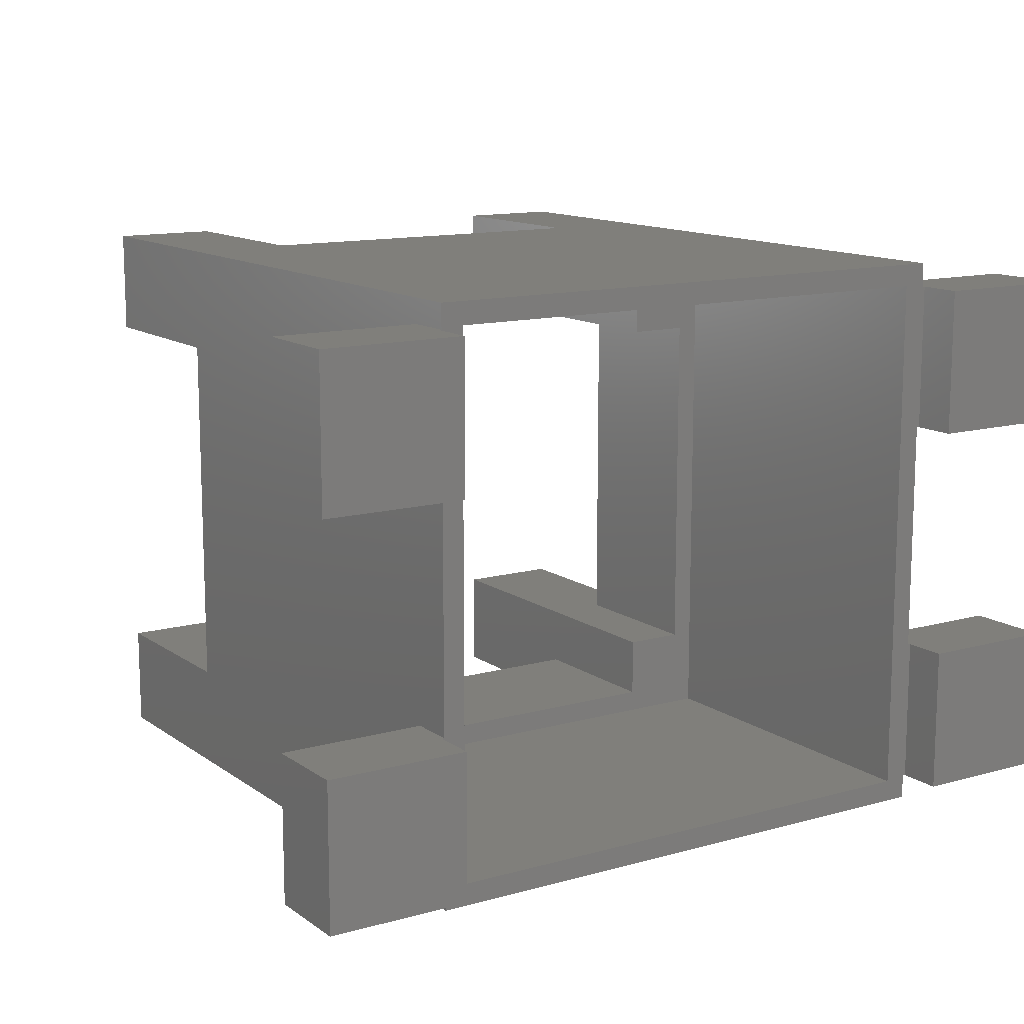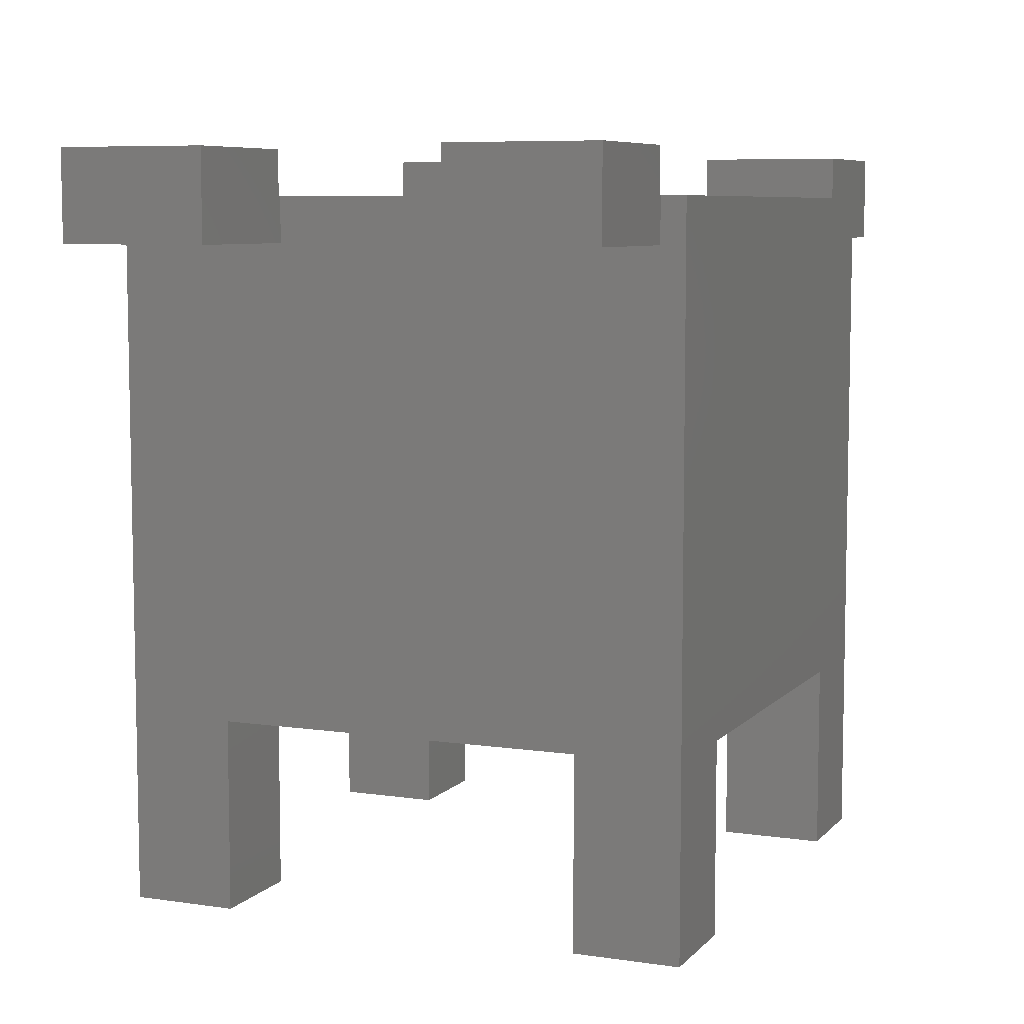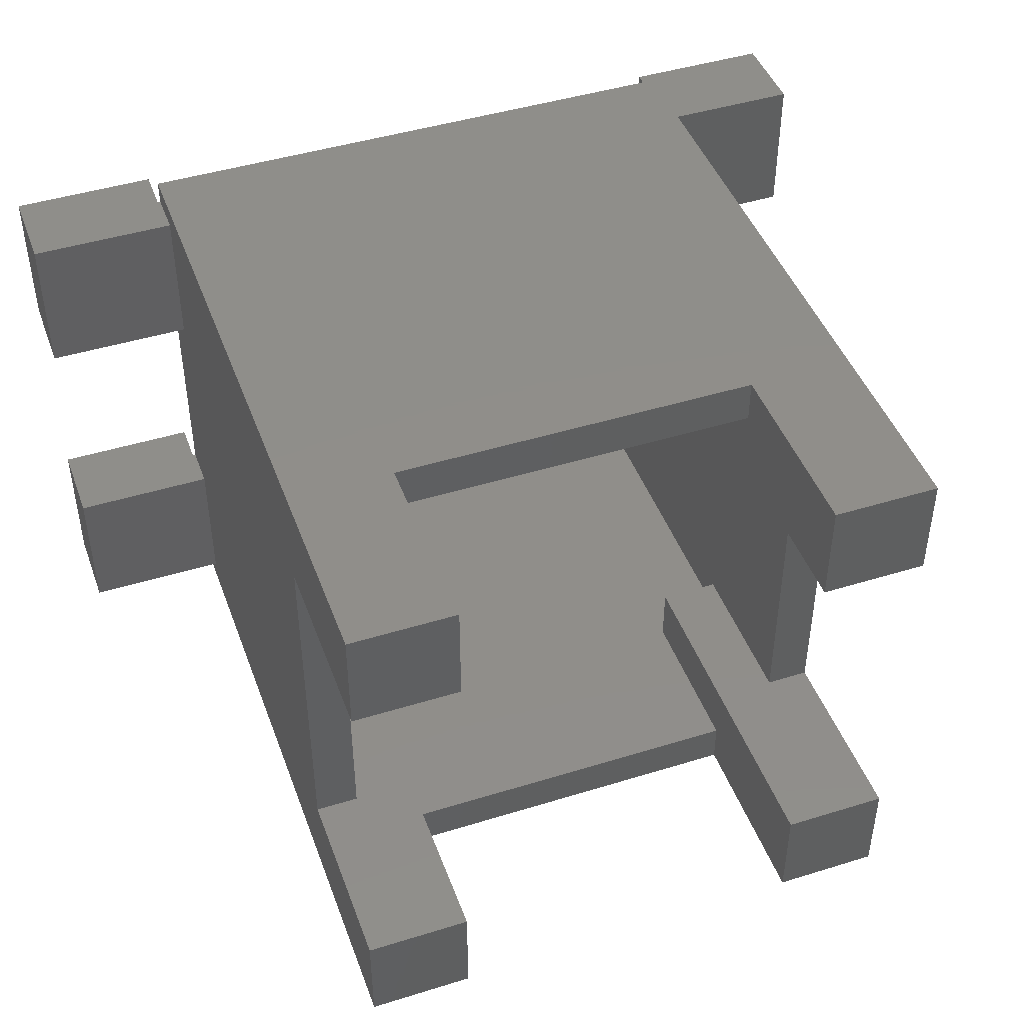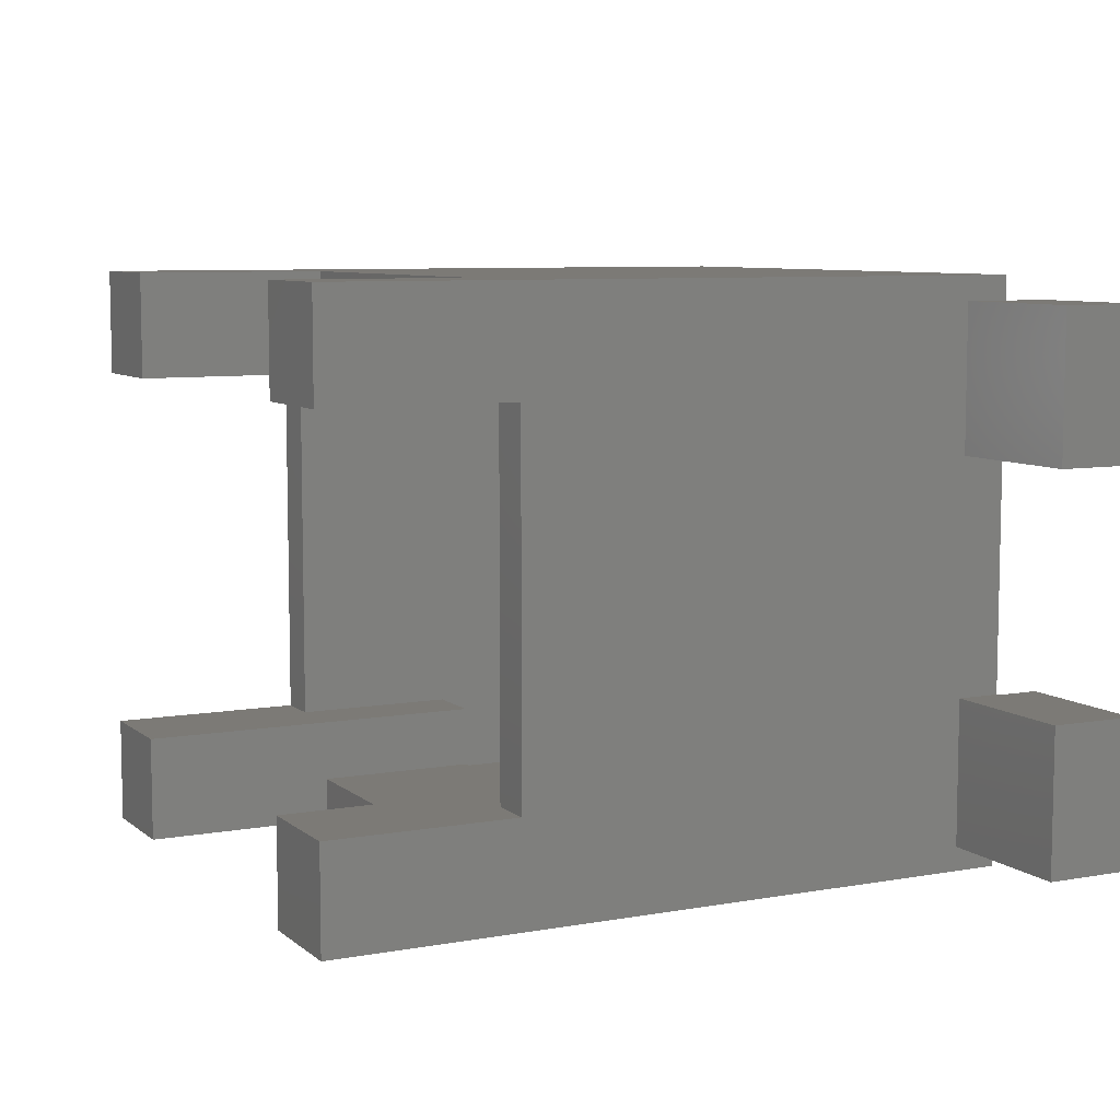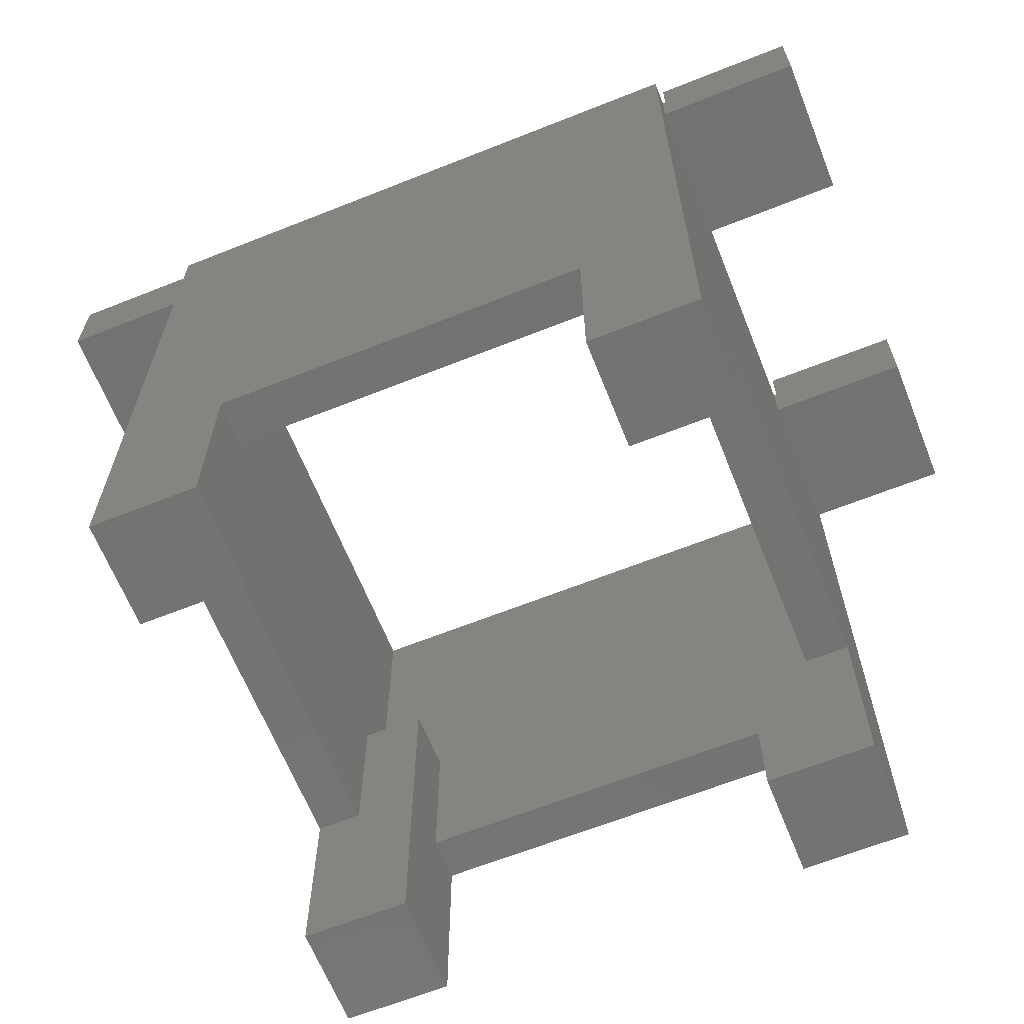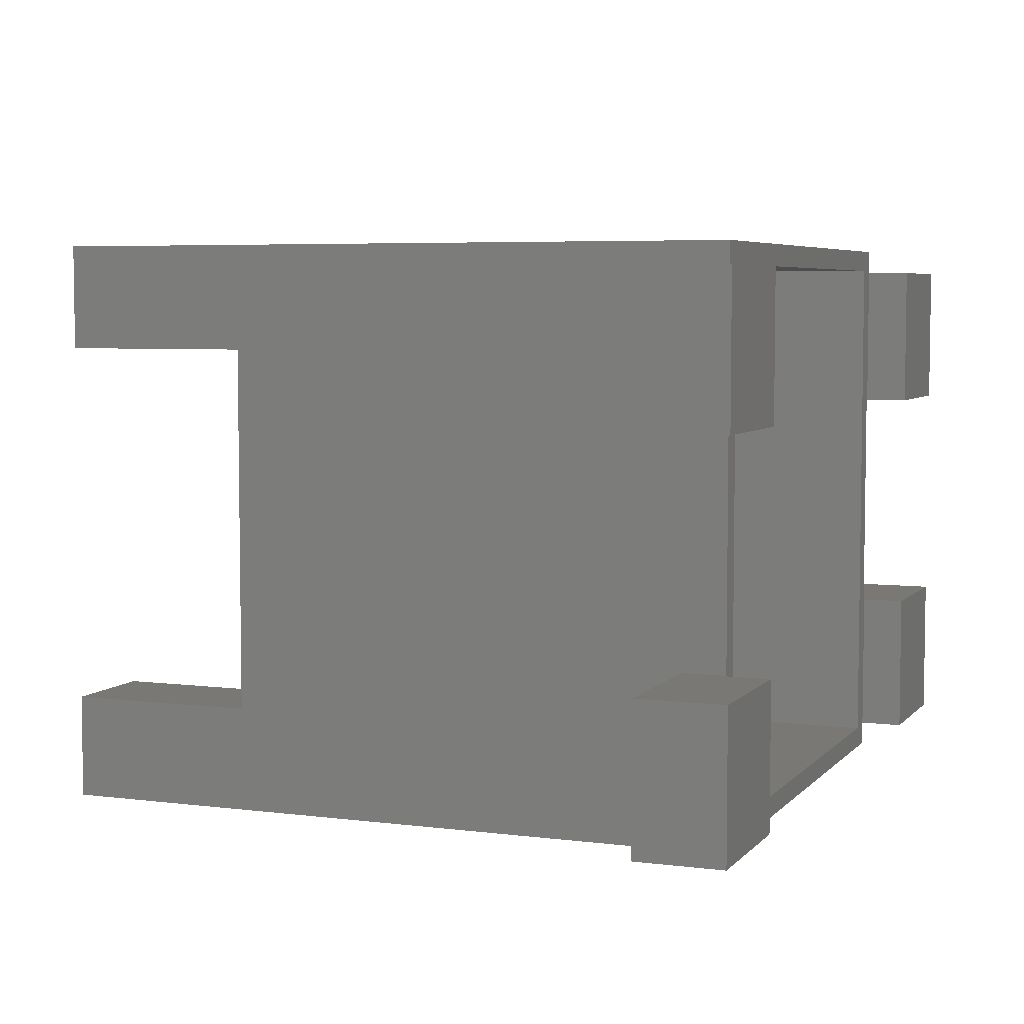
<metadata>
{"format":"stl","ext":"stl","renderer":"f3d","projection":"perspective","resolution":1024,"background":"white","views":[{"elev":12.7,"azim":-32.9,"up":"+Y"},{"elev":7.3,"azim":112.8,"up":"+Z"},{"elev":45.2,"azim":160.3,"up":"+Y"},{"elev":7.7,"azim":-116.8,"up":"+Y"},{"elev":-64.9,"azim":21.8,"up":"+Z"},{"elev":5.4,"azim":-68.4,"up":"+Y"}]}
</metadata>
<code>
# stl→obj: 108 verts, 200 faces
v -19.65 -12.5 -24
v -19.65 -19.65 -24
v -19.65 -12.5 -11
v -19.65 12.5 -11
v -19.65 19.65 -24
v -19.65 12.5 -24
v -19.65 19.65 24
v -19.65 -19.65 24
v -12.5 -19.65 -11
v 12.5 -16.65 -11
v 12.5 -19.65 -11
v -12.5 -16.65 -11
v 12.5 -12.5 -11
v -12.5 16.65 -11
v 12.5 19.65 -11
v 12.5 16.65 -11
v -12.5 19.65 -11
v -12.5 12.5 -11
v -16.65 12.5 -11
v -16.65 -12.5 -11
v 16.65 -12.5 -11
v 19.65 12.5 -11
v 19.65 -12.5 -11
v 16.65 12.5 -11
v 19.65 19.65 24
v 19.65 19.65 -24
v 19.65 -19.65 24
v 19.65 -19.65 -24
v 19.65 -12.5 -24
v 19.65 12.5 -24
v -12.5 12.5 -24
v -12.5 12.5 0
v -16.65 12.5 0
v 12.5 12.5 0
v 16.65 12.5 0
v 12.5 12.5 -24
v -12.5 -12.5 0
v -16.65 -12.5 0
v -12.5 -12.5 -24
v 12.5 -12.5 -24
v 12.5 -12.5 0
v 16.65 -12.5 0
v 12.5 19.65 -24
v -12.5 19.65 -24
v -12.5 -19.65 -24
v 12.5 -19.65 -24
v 12.5 16.65 -24
v -12.5 -16.65 -24
v 18.15 18.15 24
v -18.15 18.15 24
v -18.15 -18.15 24
v 18.15 -18.15 24
v -18.15 18.15 0
v -18.15 -18.15 0
v 18.15 -18.15 0
v 18.15 18.15 0
v -12.5 -16.65 0
v 12.5 16.65 0
v -12.5 16.65 0
v 12.5 -16.65 0
v 19.65 8 21
v 19.65 18 24
v 19.65 18 21
v 19.65 8 24
v 29.65 18 21
v 29.65 8 21
v 29.65 8 27
v 29.65 18 27
v 19.85 18 27
v 19.85 8 27
v 19.85 18 24
v 19.85 8 24
v 19.65 -18 21
v 19.65 -8 24
v 19.65 -8 21
v 19.65 -18 24
v 29.65 -8 21
v 29.65 -18 21
v 29.65 -18 27
v 29.65 -8 27
v 19.85 -8 27
v 19.85 -18 27
v 19.85 -8 24
v 19.85 -18 24
v -19.65 8 24
v -19.65 18 21
v -19.65 18 24
v -19.65 8 21
v -29.65 8 21
v -29.65 18 21
v -29.65 18 27
v -29.65 8 27
v -19.85 8 27
v -19.85 18 27
v -19.85 18 24
v -19.85 8 24
v -19.65 -18 24
v -19.65 -8 21
v -19.65 -8 24
v -19.65 -18 21
v -29.65 -18 21
v -29.65 -8 21
v -29.65 -8 27
v -29.65 -18 27
v -19.85 -18 27
v -19.85 -8 27
v -19.85 -8 24
v -19.85 -18 24
f 1 2 3
f 4 5 6
f 5 4 7
f 3 7 4
f 3 8 7
f 8 3 2
f 9 10 11
f 10 9 12
f 11 10 13
f 14 15 16
f 15 14 17
f 17 14 18
f 3 19 20
f 19 3 4
f 21 22 23
f 22 21 24
f 25 22 26
f 25 23 22
f 27 23 25
f 28 23 27
f 23 28 29
f 26 22 30
f 6 19 4
f 31 19 6
f 19 31 18
f 19 32 33
f 32 19 18
f 34 24 35
f 36 24 34
f 30 24 36
f 24 30 22
f 37 20 38
f 39 20 37
f 1 20 39
f 20 1 3
f 29 21 23
f 40 21 29
f 21 40 13
f 21 41 42
f 41 21 13
f 25 15 7
f 26 15 25
f 15 26 43
f 17 7 15
f 5 17 44
f 17 5 7
f 8 9 27
f 2 9 8
f 9 2 45
f 11 27 9
f 28 11 46
f 11 28 27
f 46 13 40
f 13 46 11
f 47 15 43
f 15 47 16
f 18 44 17
f 44 18 31
f 9 48 12
f 48 9 45
f 25 49 27
f 25 50 49
f 50 7 51
f 7 50 25
f 52 27 49
f 51 27 52
f 51 8 27
f 8 51 7
f 6 44 31
f 44 6 5
f 2 48 45
f 1 48 2
f 48 1 39
f 46 29 28
f 29 46 40
f 47 30 36
f 30 47 26
f 26 47 43
f 51 53 50
f 53 51 54
f 55 49 56
f 49 55 52
f 53 49 50
f 49 53 56
f 37 38 57
f 56 35 55
f 56 58 35
f 56 59 58
f 59 33 32
f 33 53 38
f 59 53 33
f 53 59 56
f 42 55 35
f 60 42 41
f 42 60 55
f 57 55 60
f 57 54 55
f 38 54 57
f 54 38 53
f 35 58 34
f 55 51 52
f 51 55 54
f 38 19 33
f 19 38 20
f 21 35 24
f 35 21 42
f 14 58 59
f 58 14 16
f 58 16 47
f 57 39 37
f 39 57 48
f 32 14 59
f 14 32 18
f 10 57 60
f 57 10 12
f 12 48 57
f 36 58 47
f 58 36 34
f 10 41 13
f 41 10 60
f 61 62 63
f 62 61 64
f 61 65 66
f 65 61 63
f 67 65 68
f 65 67 66
f 69 67 68
f 67 69 70
f 68 71 69
f 65 71 68
f 63 71 65
f 71 63 62
f 64 61 72
f 72 67 70
f 66 72 61
f 72 66 67
f 62 72 71
f 72 62 64
f 72 69 71
f 69 72 70
f 73 74 75
f 74 73 76
f 73 77 78
f 77 73 75
f 79 77 80
f 77 79 78
f 81 79 80
f 79 81 82
f 80 83 81
f 77 83 80
f 75 83 77
f 83 75 74
f 76 73 84
f 84 79 82
f 78 84 73
f 84 78 79
f 74 84 83
f 84 74 76
f 84 81 83
f 81 84 82
f 85 86 87
f 86 85 88
f 89 86 88
f 86 89 90
f 89 91 90
f 91 89 92
f 91 93 94
f 93 91 92
f 87 86 95
f 95 91 94
f 90 95 86
f 95 90 91
f 92 96 93
f 89 96 92
f 88 96 89
f 96 88 85
f 95 85 87
f 85 95 96
f 93 95 94
f 95 93 96
f 97 98 99
f 98 97 100
f 101 98 100
f 98 101 102
f 101 103 102
f 103 101 104
f 103 105 106
f 105 103 104
f 99 98 107
f 107 103 106
f 102 107 98
f 107 102 103
f 104 108 105
f 101 108 104
f 100 108 101
f 108 100 97
f 107 97 99
f 97 107 108
f 105 107 106
f 107 105 108

</code>
